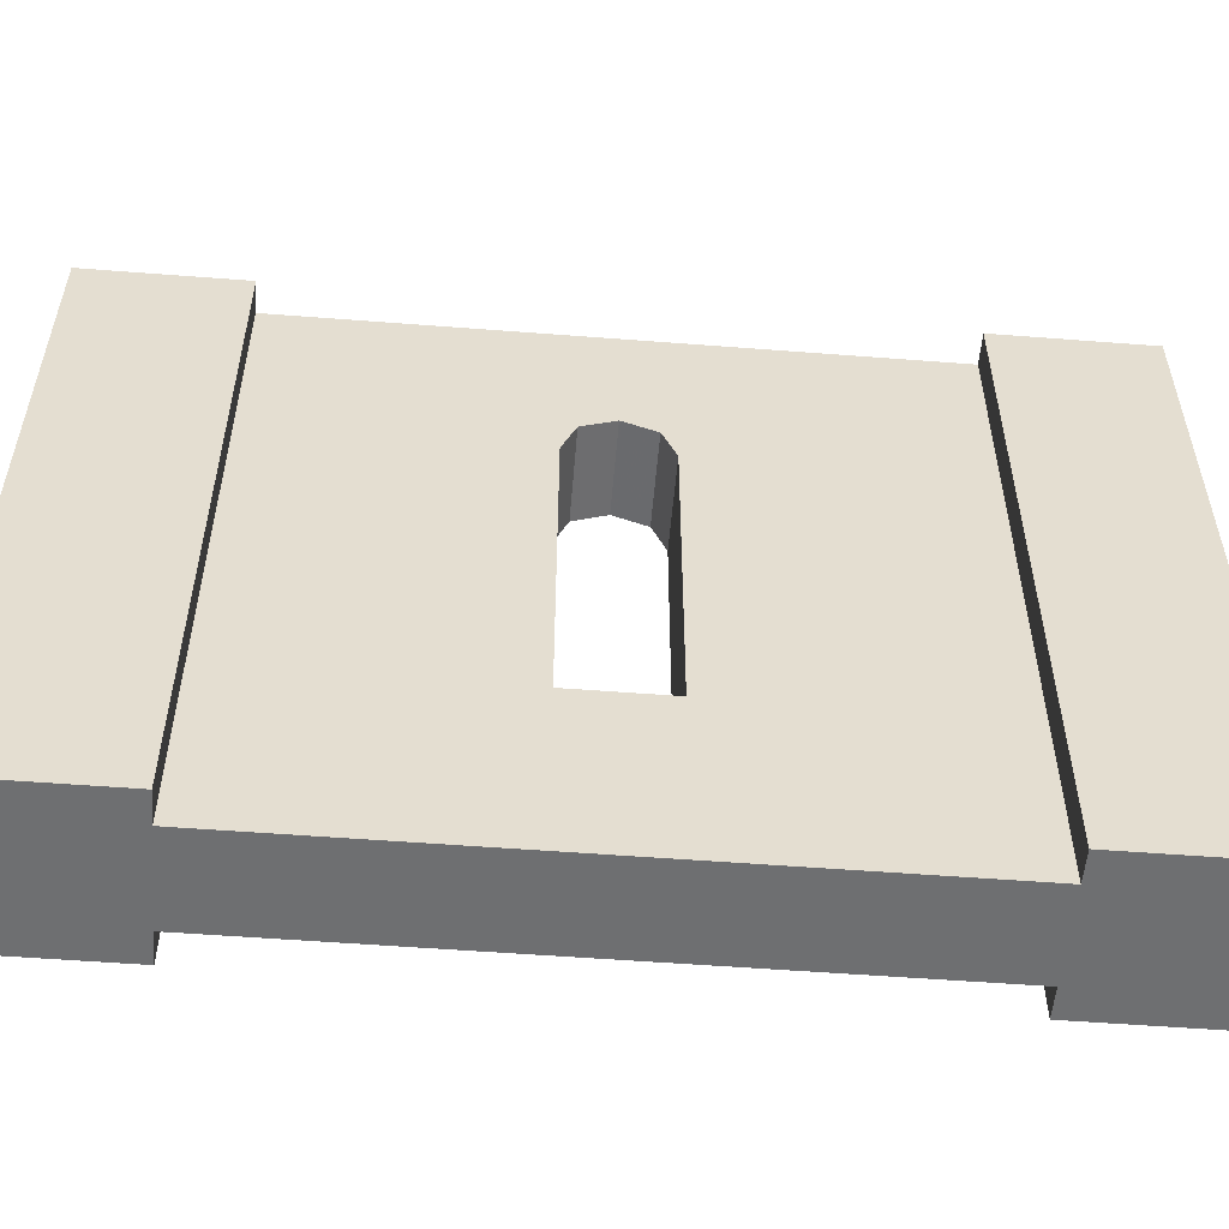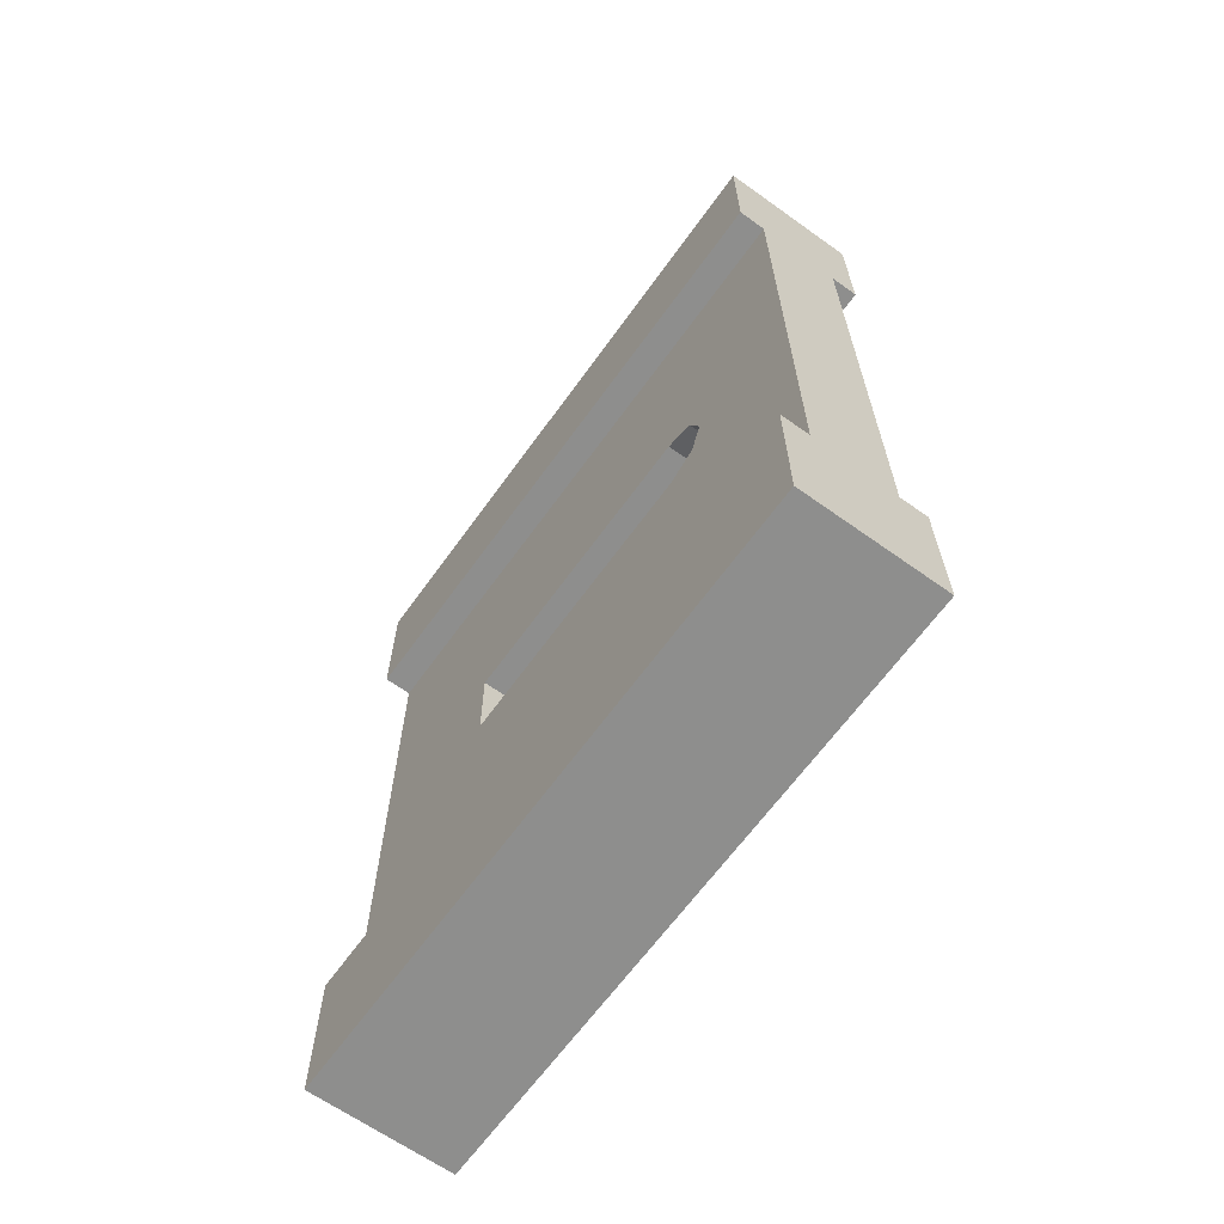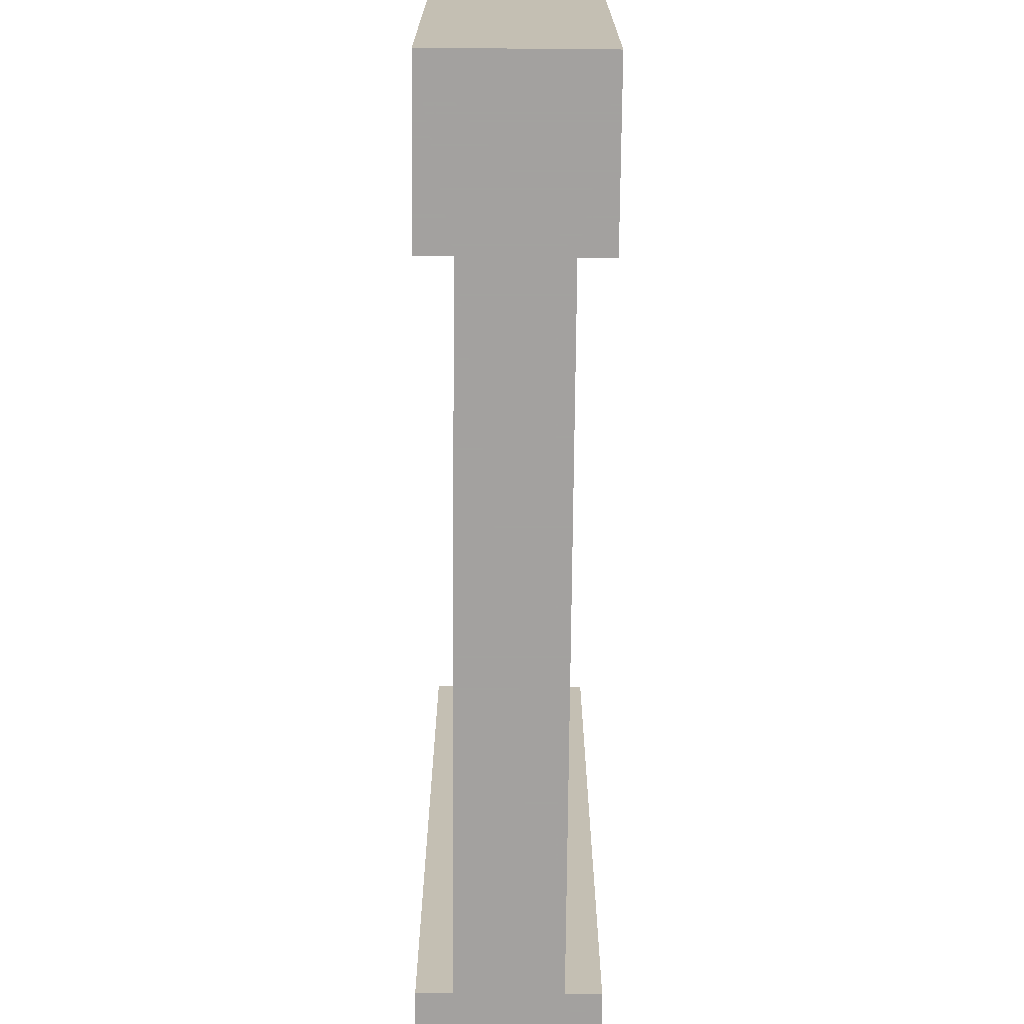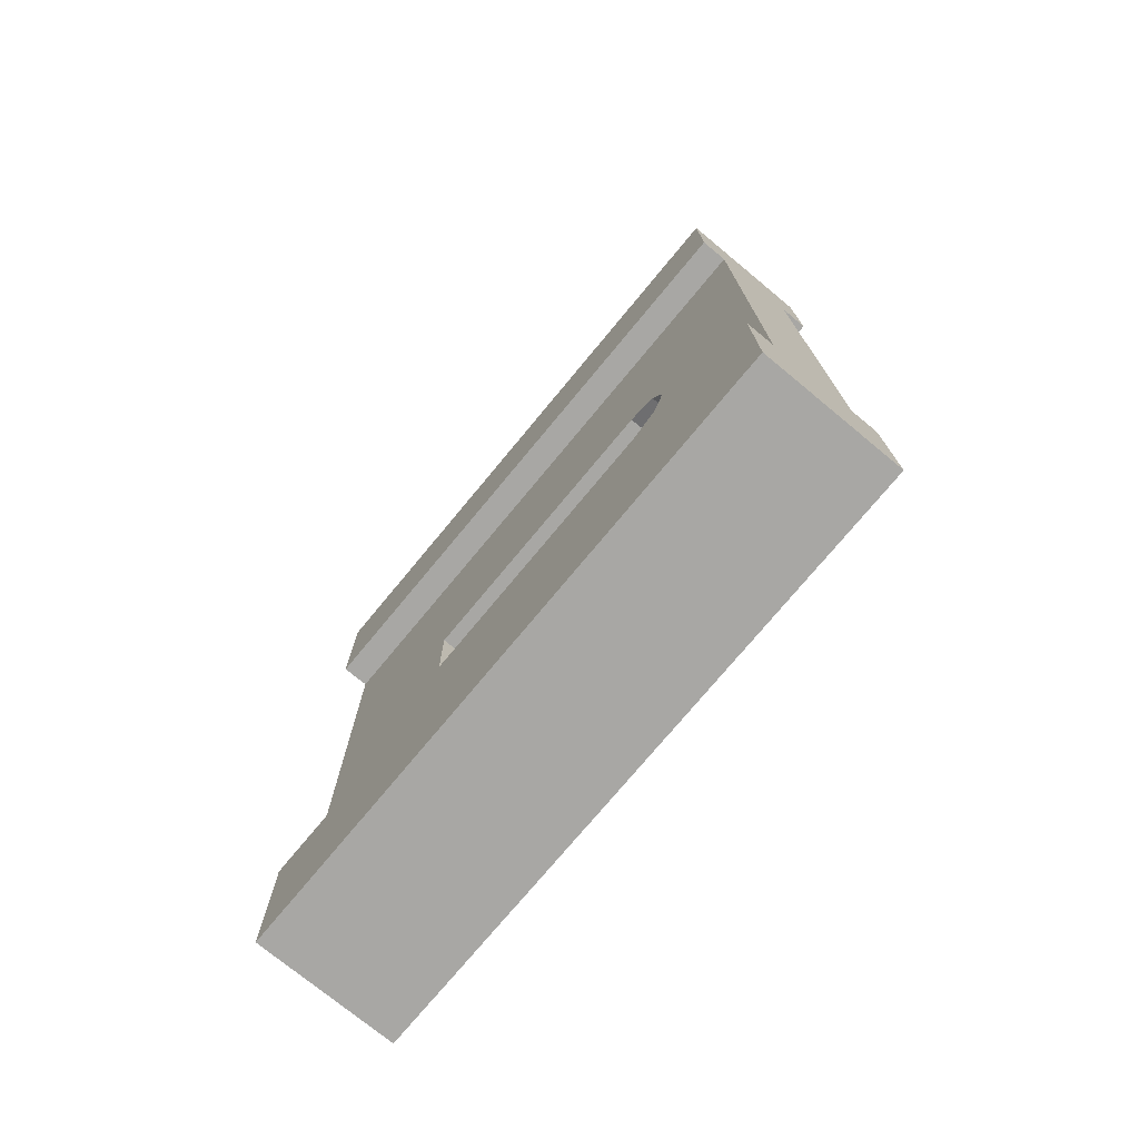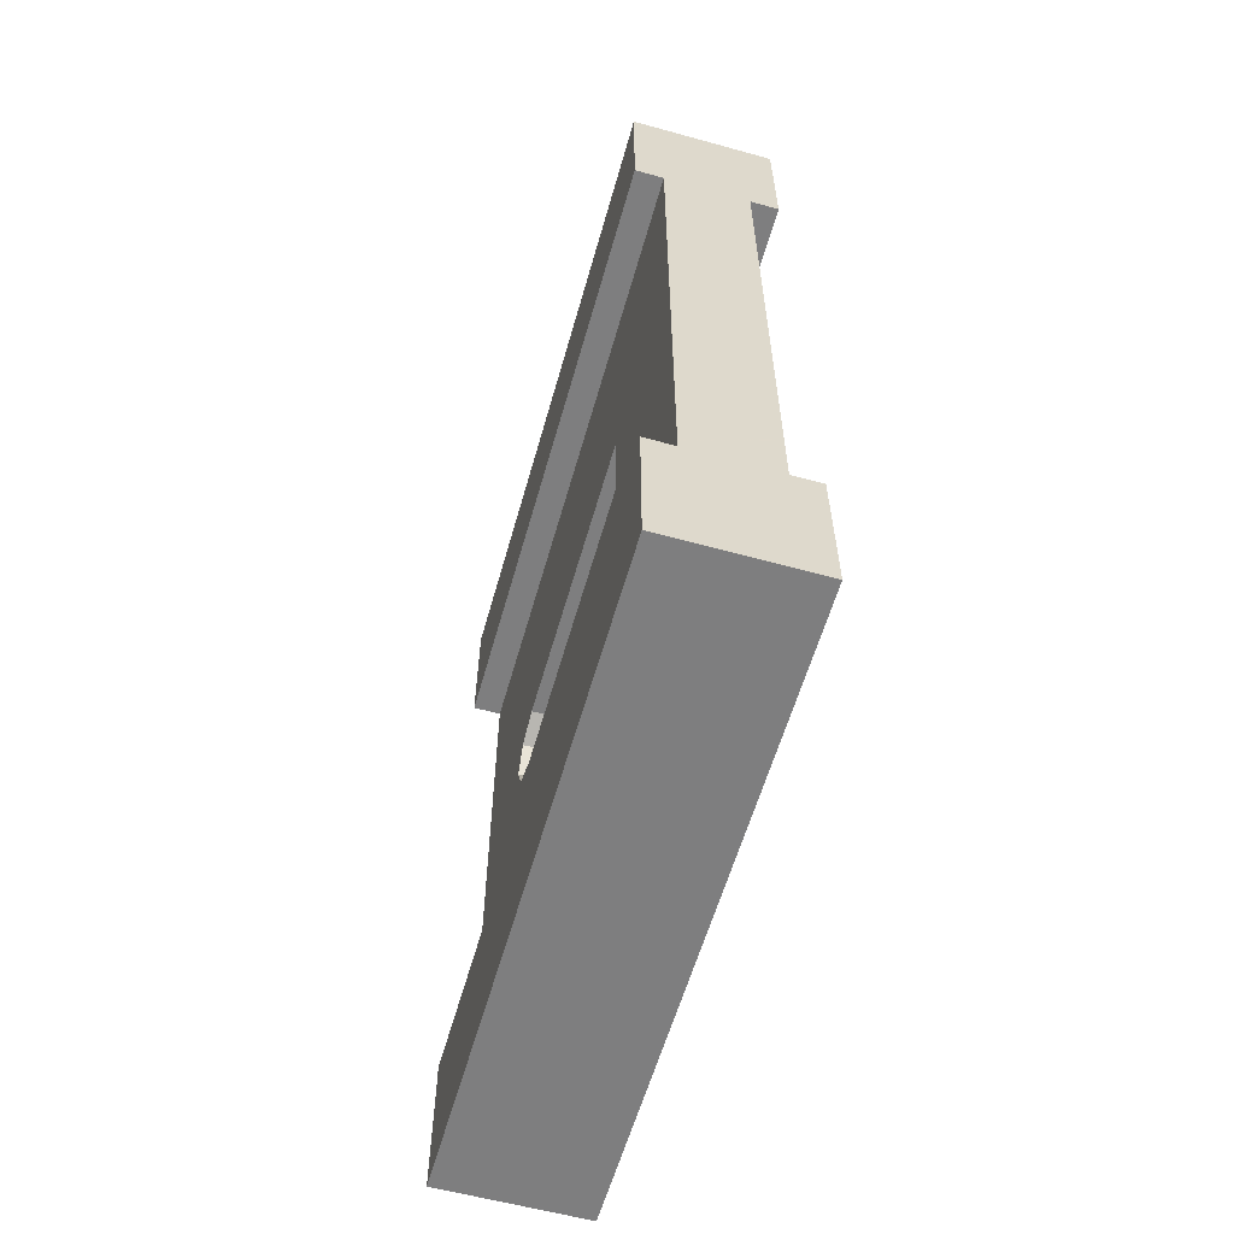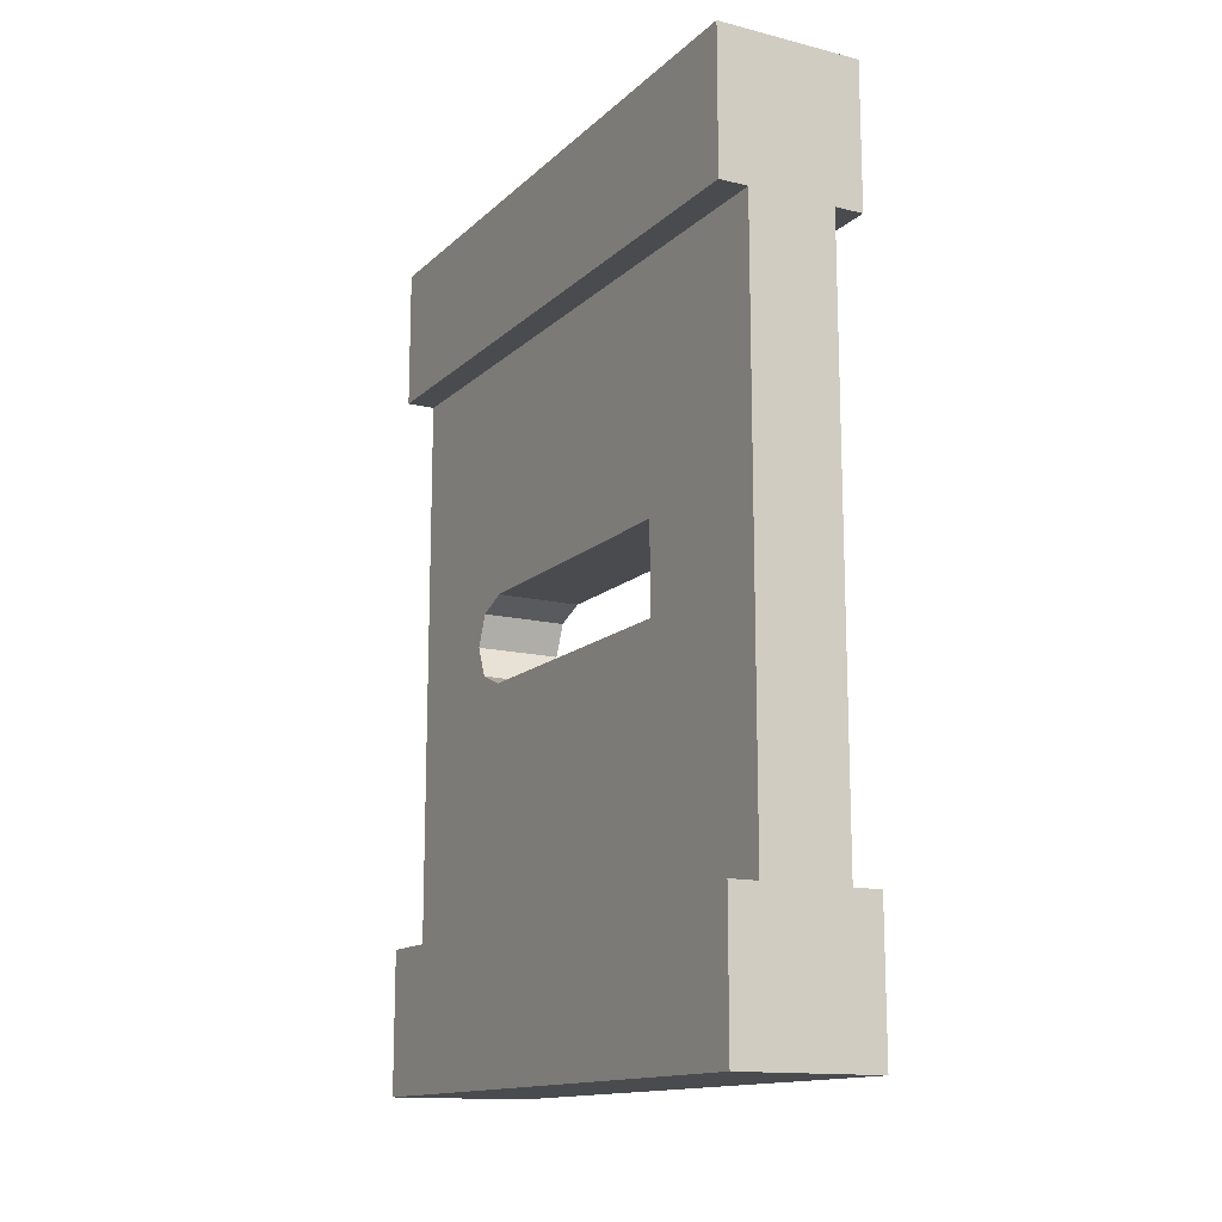
<metadata>
{"format":"obj","ext":"obj","renderer":"f3d","projection":"perspective","resolution":1024,"background":"white","views":[{"elev":-54.5,"azim":85.3,"up":"+Y"},{"elev":-64.9,"azim":144.3,"up":"+Z"},{"elev":-72.3,"azim":179.5,"up":"+Y"},{"elev":-74.6,"azim":140.4,"up":"+Z"},{"elev":-59.4,"azim":-15.8,"up":"+Z"},{"elev":-14.1,"azim":-28.6,"up":"+Z"}]}
</metadata>
<code>
o Mesh1_Wood_Window_Narrow_Model
v 0.5 2.2 0
v 0.5 2.2 -0.5
v 0.4 2.2 -0.5
v 0.1 2.2 -0.5
v 0 2.2 -0.5
v 0 2.2 0
v 0.5 0 0
v 0.5 0 -0.5
v 0 0 -0.5
v 0.1 0 -0.5
v 0.4 0 -0.5
v 0 0 0
v 0.1 1.727 -1.391
v 0.1 2.2 -2.5
v 0.4 2.2 -2.5
v 0 2.2 -3
v 0 2.2 -2.5
v 0.5 2.2 -2.5
v 0.5 2.2 -3
v 0 0 -3
v 0 0 -2.5
v 0.5 0 -2.5
v 0.4 0 -2.5
v 0.1 0 -2.5
v 0.5 0 -3
v 0.4 1.618 -1.654
v 0.4 1.727 -1.609
v 0.4 1.772 -1.5
v 0.4 1.727 -1.391
v 0.4 1.618 -1.346
v 0.4 0.5822 -1.346
v 0.1 0.5822 -1.346
v 0.1 1.618 -1.346
v 0.4 0.5822 -1.654
v 0.1 0.5822 -1.654
v 0.1 1.618 -1.654
v 0.1 1.727 -1.609
v 0.1 1.772 -1.5
f 4 13 10
f 13 4 14
f 15 14 4
f 15 26 23
f 15 27 26
f 15 28 27
f 15 29 28
f 3 29 15
f 29 3 30
f 30 3 31
f 11 31 3
f 31 11 23
f 10 24 23
f 10 32 24
f 32 10 33
f 10 13 33
f 29 30 33
f 30 31 32
f 31 34 35
f 31 23 34
f 34 23 26
f 34 26 36
f 26 27 37
f 27 28 38
f 28 29 13
f 13 14 38
f 38 14 37
f 37 14 36
f 36 14 35
f 24 35 14
f 24 32 35
f 3 15 4
f 11 10 23
f 13 29 33
f 33 30 32
f 32 31 35
f 35 34 36
f 36 26 37
f 37 27 38
f 38 28 13
f 2 1 7
f 9 5 4
f 6 5 9
f 1 6 12
f 20 21 17
f 22 18 15
f 19 18 22
f 25 20 16
f 17 21 24
f 2 8 11
f 6 1 3
f 21 20 24
f 18 19 15
f 8 7 11
f 8 2 7
f 10 9 4
f 12 6 9
f 7 1 12
f 16 20 17
f 23 22 15
f 25 19 22
f 19 25 16
f 14 17 24
f 3 2 11
f 6 4 5
f 20 25 24
f 3 4 6
f 22 23 25
f 23 24 25
f 19 16 15
f 17 14 16
f 14 15 16
f 10 12 9
f 1 2 3
f 10 11 12
f 7 12 11

</code>
